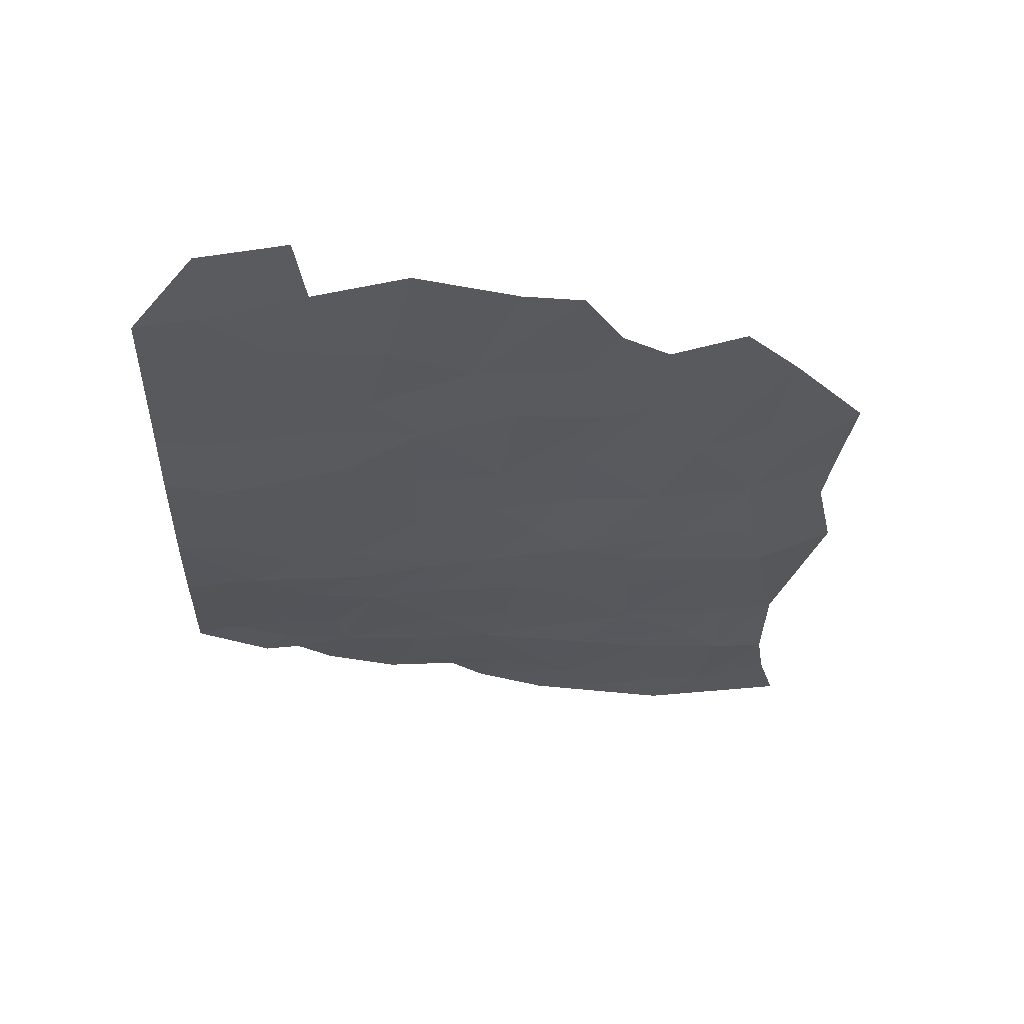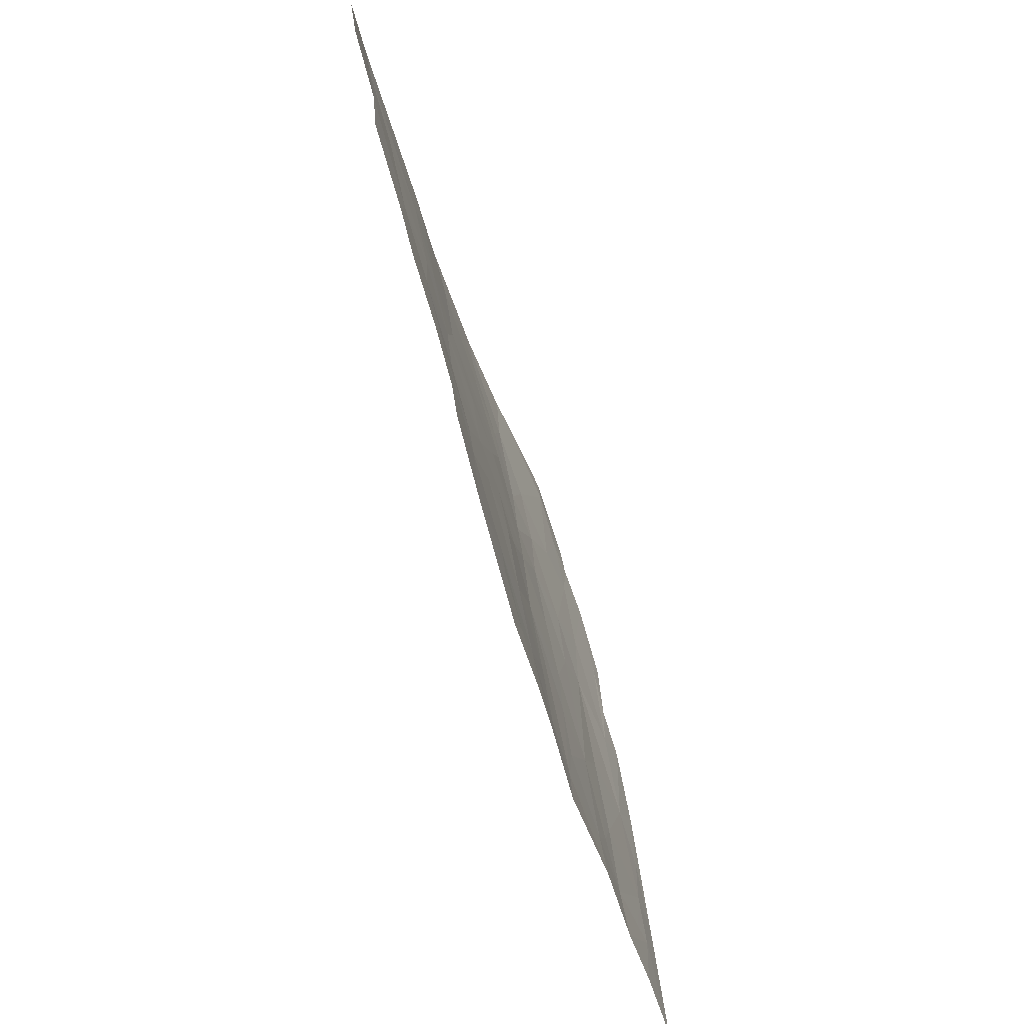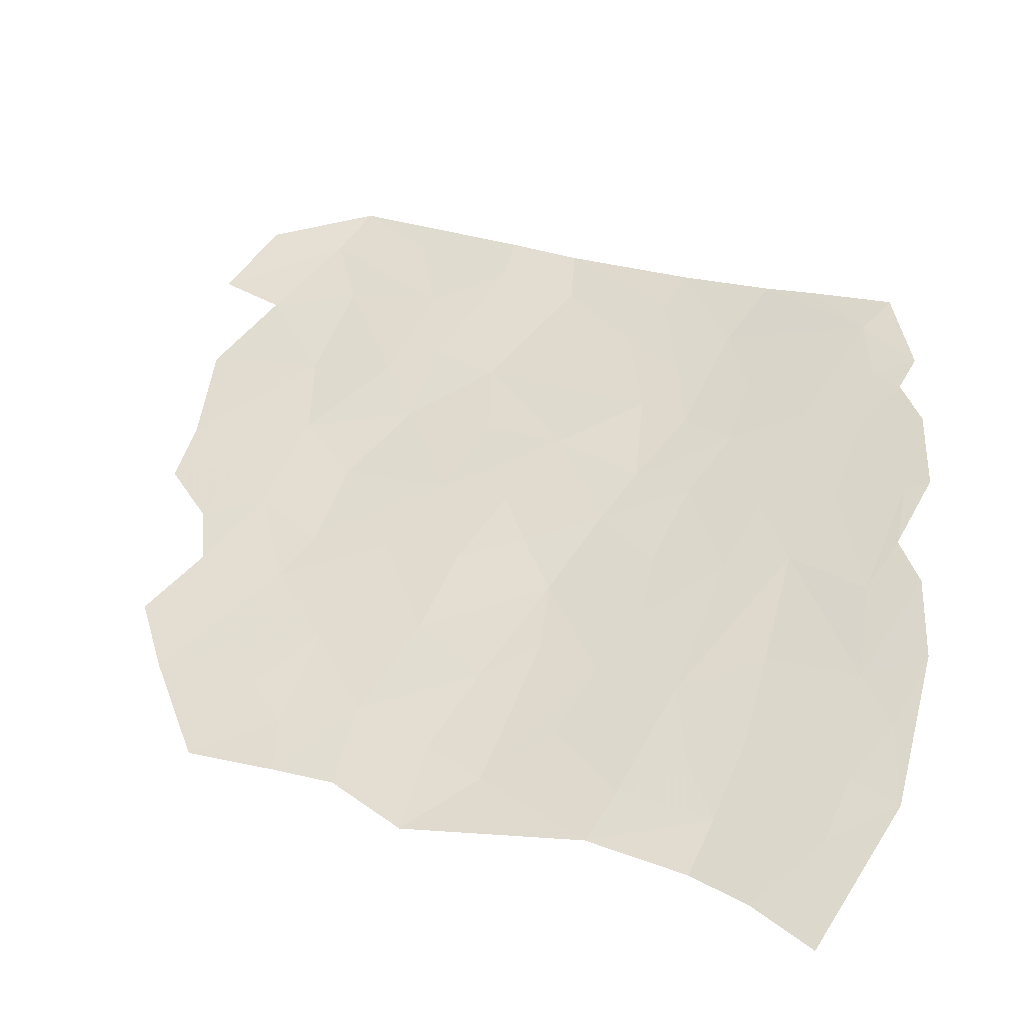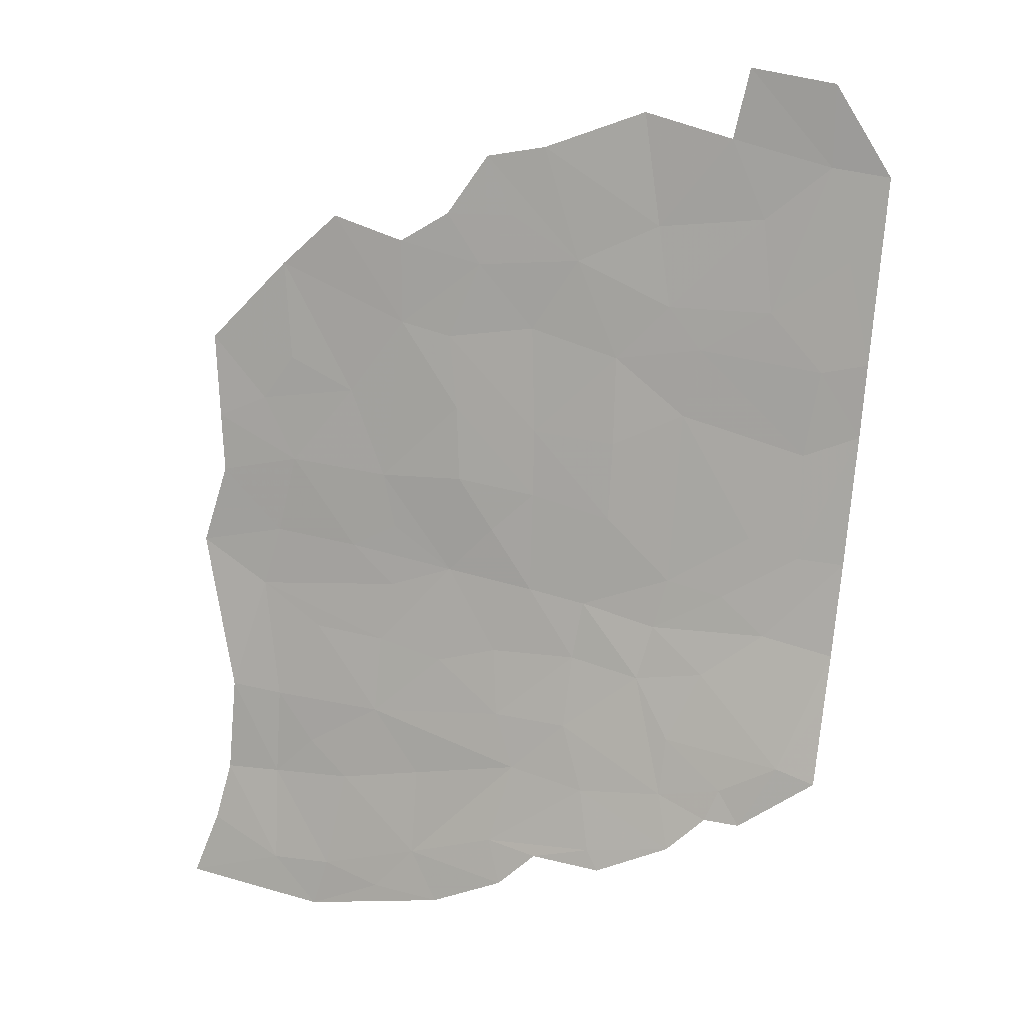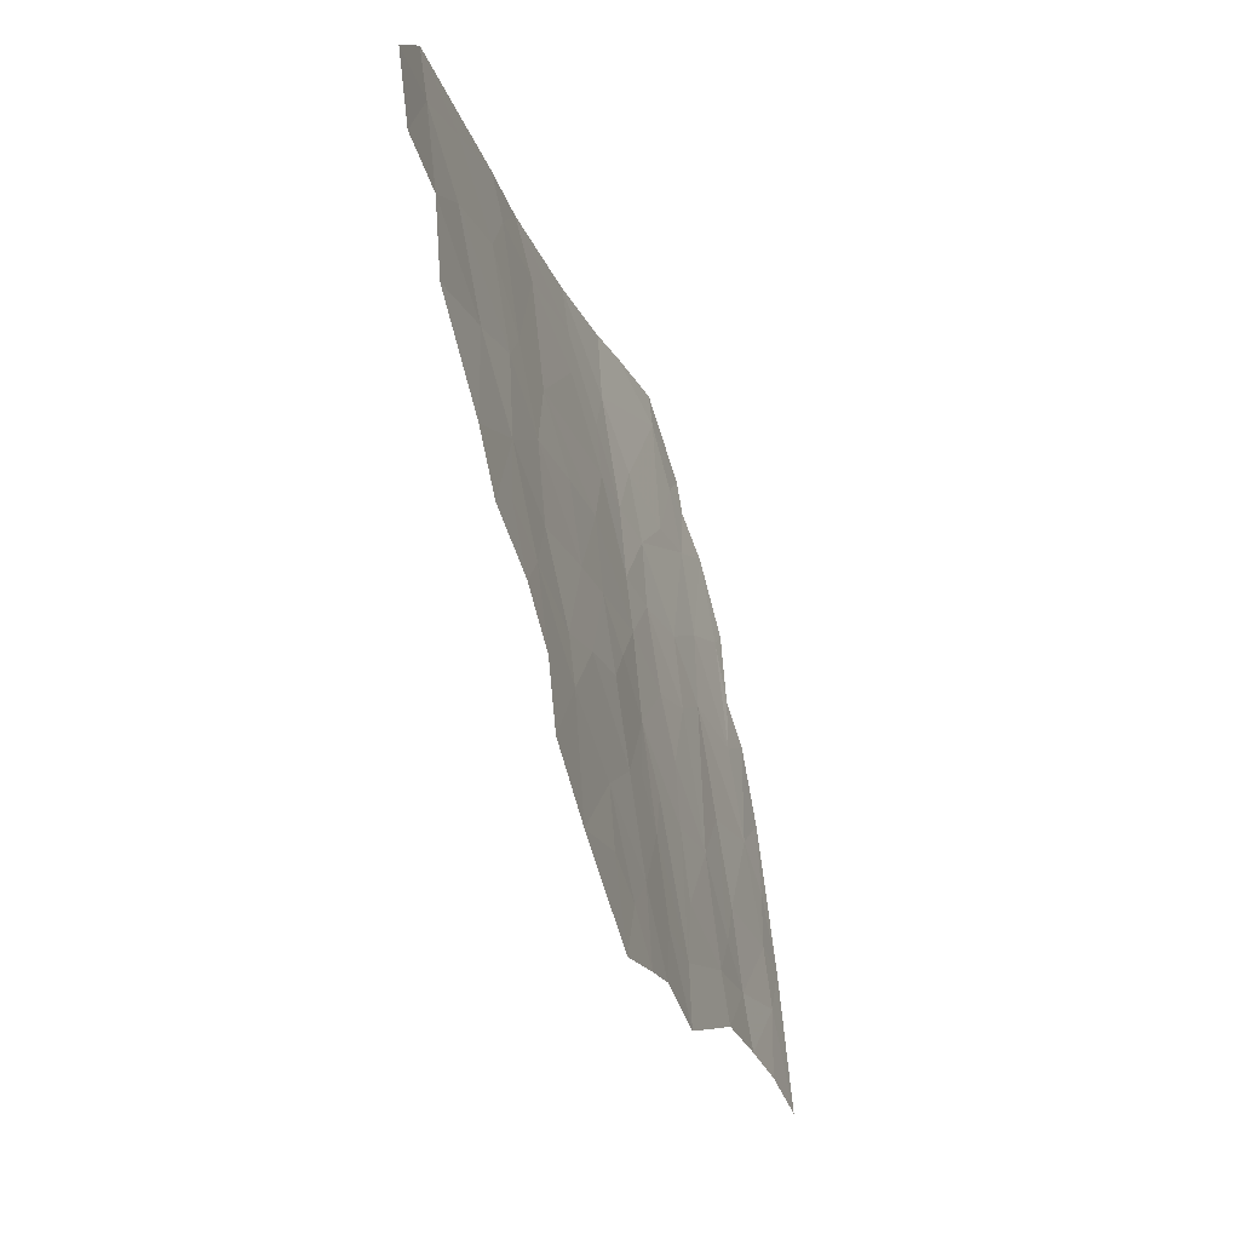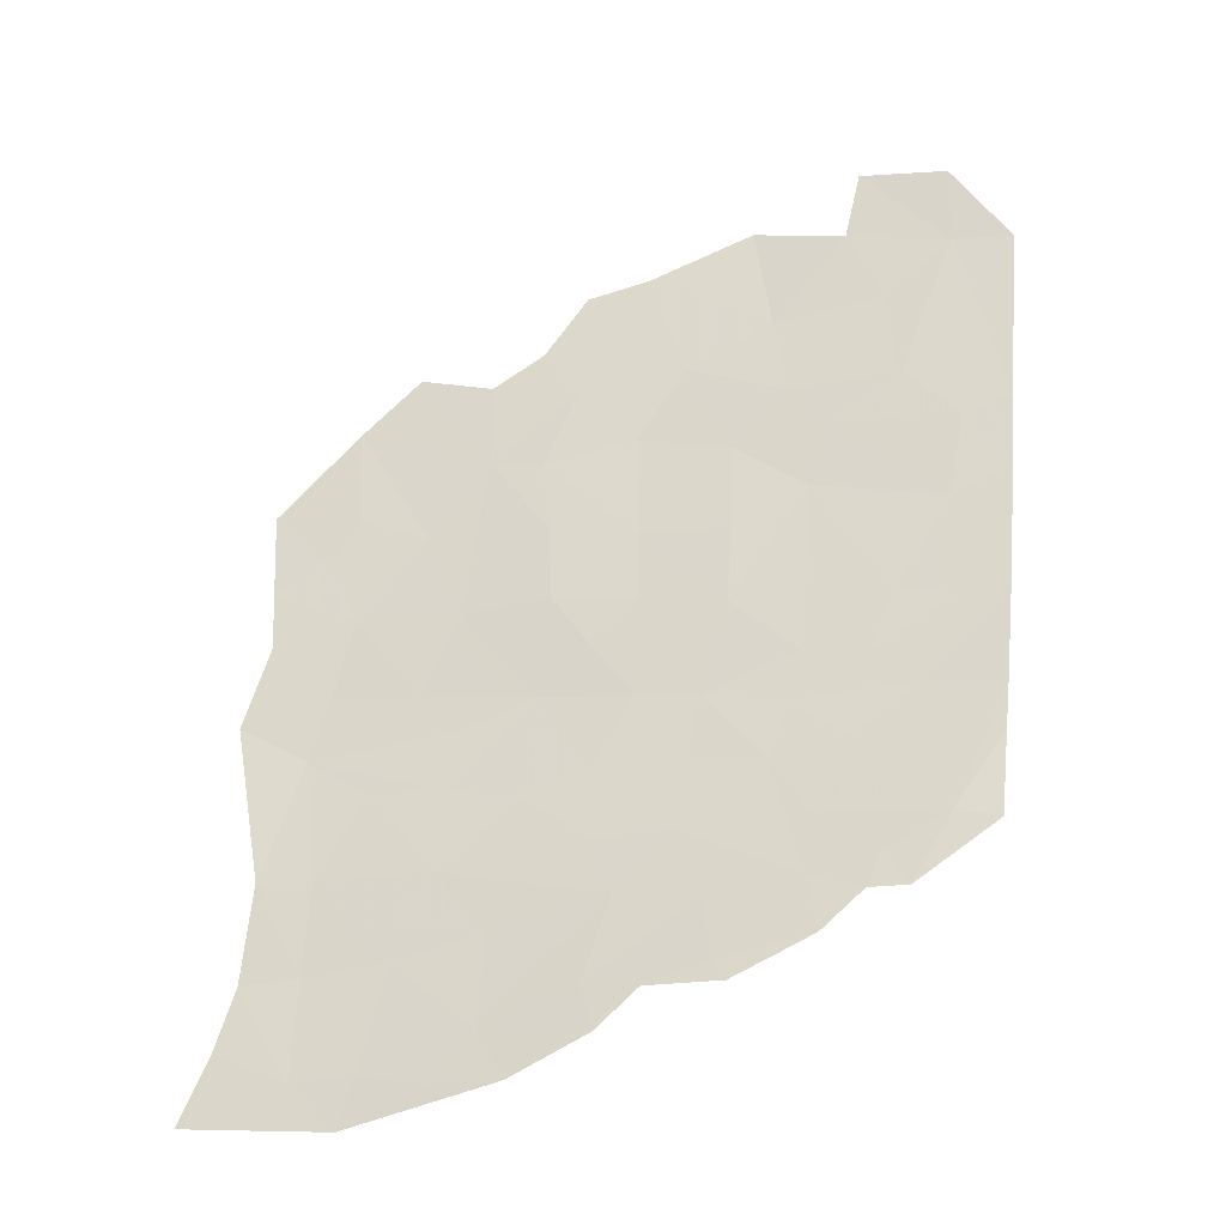
<metadata>
{"format":"obj","ext":"obj","renderer":"f3d","projection":"perspective","resolution":1024,"background":"white","views":[{"elev":43.3,"azim":175.1,"up":"+Y"},{"elev":37.0,"azim":-95.9,"up":"+Y"},{"elev":55.0,"azim":-61.5,"up":"+Z"},{"elev":27.9,"azim":18.4,"up":"+Y"},{"elev":64.7,"azim":-96.4,"up":"+Y"},{"elev":-17.8,"azim":19.1,"up":"+Y"}]}
</metadata>
<code>
v 557.2 284.6 104.6
v 547 284.1 105
v 550.6 280.3 106
v 534.8 264 111.1
v 526.8 264.7 111.3
v 530.7 259.9 112.3
v 562.8 279.5 105.8
v 567.2 280.7 105.2
v 564.3 290.2 102.7
v 541.2 253.8 113.8
v 535.4 254.4 113.7
v 540.7 248.2 115.6
v 548.8 252.5 114.1
v 560.1 253.3 113.6
v 555.5 256.5 112.7
v 551.6 242 118.3
v 554.3 248.7 115.5
v 547.7 247.3 116
v 524.6 278.9 107.3
v 519.4 279.7 107.3
v 525.9 271.8 109.3
v 563.3 241.2 118.9
v 567.2 247.9 116
v 567.2 252.6 114
v 542.7 270.2 109.1
v 549.5 273.7 107.7
v 542.1 278.6 106.7
v 557.5 262.6 110.7
v 562.6 261.3 110.9
v 562 271.3 107.9
v 560.1 253.3 113.6
v 567.2 261.3 110.8
v 562.6 261.3 110.9
v 557.8 238 120
v 563.3 241.2 118.9
v 551.6 242 118.3
v 507.6 274.9 109.1
v 498.7 276.1 109
v 504.7 270.4 110.3
v 533.1 241.2 118.2
v 540.7 248.2 115.6
v 532.1 247.6 115.9
v 544.8 229.7 123.1
v 553.2 231.5 122.5
v 543.2 235.3 120.6
v 526.5 255.1 113.5
v 519.5 246.8 116.2
v 526.2 245.6 116.5
v 512.5 234.7 119.9
v 524.9 233.5 120.5
v 519.6 239.3 118.6
v 547.7 247.3 116
v 540.6 241.3 118.3
v 551.6 236.5 120.4
v 514.3 272.2 109.4
v 518.5 263.9 111.5
v 519.4 279.7 107.3
v 551.7 300.5 100.5
v 561.6 298.7 100.5
v 552.8 307.3 98.98
v 555.6 293.3 102.1
v 545.2 291.7 102.9
v 543 262.7 111.3
v 549.8 257.3 112.5
v 549.5 273.7 107.7
v 541.2 253.8 113.8
v 533.2 280.5 106.4
v 527.2 286.3 105.4
v 524.6 278.9 107.3
v 537.4 287.6 104.5
v 530.2 291.4 103.9
v 542.1 278.6 106.7
v 547 284.1 105
v 534.4 270.4 109.3
v 542.7 302.3 100.2
v 545.2 291.7 102.9
v 551.7 300.5 100.5
v 533 298.2 102
v 555.6 293.3 102.1
v 557.2 284.6 104.6
v 561.6 298.7 100.5
v 547 284.1 105
v 537.4 287.6 104.5
v 527.2 296.9 102.6
v 530.2 291.4 103.9
v 523.4 291 104.4
v 527.2 286.3 105.4
v 518.7 287.9 105.4
v 519.4 279.7 107.3
v 524.6 278.9 107.3
v 511.5 289.7 105.2
v 512.3 247 116.2
v 505.8 250.6 115.1
v 508.4 239.2 118.6
v 503.1 239.4 118.8
v 498.7 254.5 114.5
v 507.1 256.6 113.5
v 515.6 256.1 113.5
v 520.3 252.6 114.3
v 519.5 246.8 116.2
v 519.6 239.3 118.6
v 512.5 234.7 119.9
v 508.7 230.6 121
v 503.1 230.2 121.3
v 526.5 255.1 113.5
v 520.1 258.8 112.7
v 518.5 263.9 111.5
v 526.8 264.7 111.3
v 508.5 264.3 111.7
v 514.3 272.2 109.4
v 504.7 270.4 110.3
v 507.6 274.9 109.1
v 506.1 284.4 106.7
v 498.7 276.1 109
v 499.9 268 111.2
v 498.7 276.1 109
v 500.6 262.3 112.5
v 535.5 236.2 120
v 525.3 225.4 123.6
v 533.9 228.5 123
v 535.6 224.4 124.7
v 528.6 220.9 125.4
v 521.5 220.9 124.9
v 515.6 222.1 124.3
v 516.7 231.5 121
v 524.9 233.5 120.5
v 519.6 239.3 118.6
v 533.1 241.2 118.2
v 540.6 241.3 118.3
v 543.2 235.3 120.6
v 544.8 229.7 123.1
v 539.1 227.9 123.5
v 546.1 227.9 123.8
v 553.2 231.5 122.5
v 551.6 236.5 120.4
v 553.2 231.5 122.5
v 556.7 235 121.1
v 557.8 238 120
v 560.2 235 121
v 563.3 241.2 118.9
v 567.2 240.2 119
v 567.2 247.9 116
v 551.6 242 118.3
v 547.7 247.3 116
v 540.7 248.2 115.6
v 547.7 247.3 116
v 541.2 253.8 113.8
v 548.8 252.5 114.1
v 554.3 248.7 115.5
v 560.1 253.3 113.6
v 563.3 241.2 118.9
v 551.6 242 118.3
v 567.2 252.6 114
v 567.2 261.3 110.8
v 549.8 257.3 112.5
v 555.5 256.5 112.7
v 557.5 262.6 110.7
v 562.6 261.3 110.9
v 560.1 253.3 113.6
v 549.5 273.7 107.7
v 562 271.3 107.9
v 550.6 280.3 106
v 562.8 279.5 105.8
v 567.2 273.6 107
v 562.6 261.3 110.9
v 567.2 261.3 110.8
v 567.2 280.7 105.2
v 557.2 284.6 104.6
v 564.3 290.2 102.7
v 561.6 298.7 100.5
v 567.2 298.2 100.4
v 567.2 280.7 105.2
v 561.1 306.5 98.91
v 552.8 307.3 98.98
v 542.1 278.6 106.7
v 547 284.1 105
v 526.2 245.6 116.5
v 532.1 247.6 115.9
v 526.5 255.1 113.5
v 535.4 254.4 113.7
v 540.7 248.2 115.6
v 530.7 259.9 112.3
v 534.8 264 111.1
v 543 262.7 111.3
v 541.2 253.8 113.8
v 534.4 270.4 109.3
v 542.7 270.2 109.1
v 549.5 273.7 107.7
v 542.1 278.6 106.7
v 525.9 271.8 109.3
v 524.6 278.9 107.3
v 533.2 280.5 106.4
v 526.8 264.7 111.3
v 518.5 263.9 111.5
v 519.4 279.7 107.3
v 526.8 264.7 111.3
v 519.5 246.8 116.2
v 512.5 234.7 119.9
v 508.7 230.6 121
v 509.6 221.5 124.3
v 503.1 230.2 121.3
v 502.1 224.5 123.3
v 500.1 218.2 125.3
v 514.5 217.4 125.7
f 3 1 2
f 6 4 5
f 9 7 8
f 12 10 11
f 15 13 14
f 18 16 17
f 21 19 20
f 24 22 23
f 27 25 26
f 30 28 29
f 33 31 32
f 36 34 35
f 39 37 38
f 42 40 41
f 45 43 44
f 48 46 47
f 51 49 50
f 54 52 53
f 57 55 56
f 60 58 59
f 59 58 61
f 58 62 61
f 65 63 64
f 63 66 64
f 69 67 68
f 71 68 70
f 68 67 70
f 73 70 72
f 70 67 72
f 67 74 72
f 77 75 76
f 75 78 76
f 81 79 80
f 80 79 82
f 79 76 82
f 82 76 83
f 76 78 83
f 78 84 83
f 83 84 85
f 84 86 85
f 85 86 87
f 86 88 87
f 90 87 89
f 87 88 89
f 88 91 89
f 94 92 93
f 99 98 93
f 93 98 97
f 97 98 109
f 110 109 107
f 109 98 107
f 98 106 107
f 108 107 105
f 107 106 105
f 106 98 105
f 98 99 105
f 105 99 100
f 99 93 100
f 93 92 100
f 100 92 101
f 92 94 101
f 101 94 102
f 102 94 103
f 104 103 95
f 103 94 95
f 94 93 95
f 95 93 96
f 93 97 96
f 96 97 117
f 97 109 117
f 117 109 115
f 116 115 111
f 115 109 111
f 109 110 111
f 111 110 112
f 114 112 113
f 112 110 113
f 110 89 113
f 89 91 113
f 120 118 119
f 123 119 124
f 119 125 124
f 201 200 199
f 200 124 199
f 124 125 199
f 199 125 198
f 198 125 126
f 125 119 126
f 119 118 126
f 126 118 127
f 197 127 177
f 196 179 182
f 195 194 190
f 194 193 190
f 193 183 190
f 192 191 186
f 191 190 186
f 190 183 186
f 189 186 187
f 188 187 184
f 187 186 184
f 186 183 184
f 185 184 180
f 184 183 180
f 183 182 180
f 182 179 180
f 181 180 178
f 180 179 178
f 179 177 178
f 178 177 128
f 177 127 128
f 127 118 128
f 176 175 162
f 175 160 162
f 174 170 173
f 173 170 171
f 172 171 169
f 171 170 169
f 170 168 169
f 169 168 163
f 168 162 163
f 167 163 164
f 166 164 165
f 165 164 161
f 164 163 161
f 163 162 161
f 162 160 161
f 161 160 157
f 160 155 157
f 159 158 156
f 158 157 156
f 157 155 156
f 156 155 148
f 155 147 148
f 154 150 153
f 153 150 151
f 152 151 149
f 151 150 149
f 150 148 149
f 149 148 146
f 148 147 146
f 147 145 146
f 146 145 129
f 145 128 129
f 128 118 129
f 144 135 143
f 143 135 138
f 142 140 141
f 141 140 139
f 140 138 139
f 139 138 137
f 138 135 137
f 137 135 136
f 136 135 130
f 135 129 130
f 129 118 130
f 118 120 130
f 130 120 131
f 134 131 133
f 133 131 132
f 131 120 132
f 132 120 121
f 120 119 121
f 121 119 122
f 119 123 122
f 122 123 204
f 123 124 204
f 124 200 204
f 204 200 203
f 203 200 202
f 200 201 202

</code>
